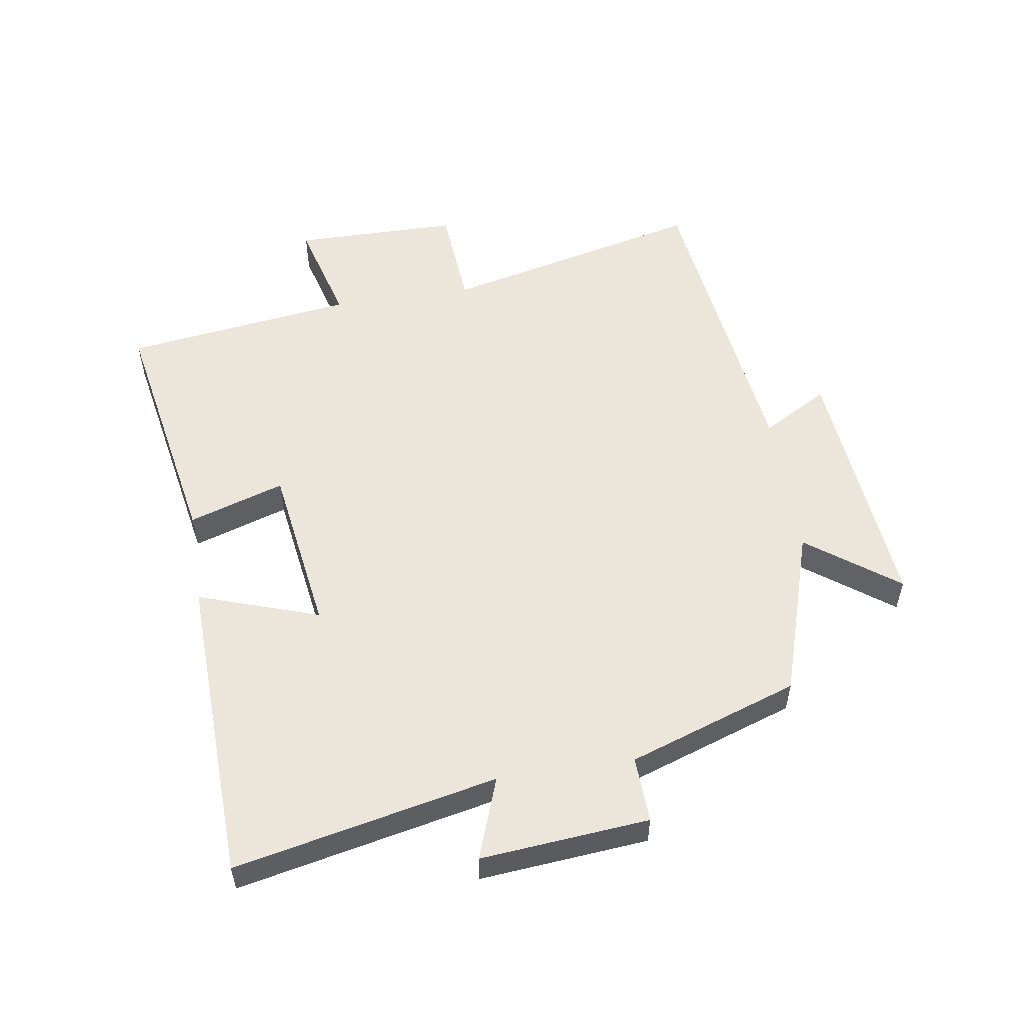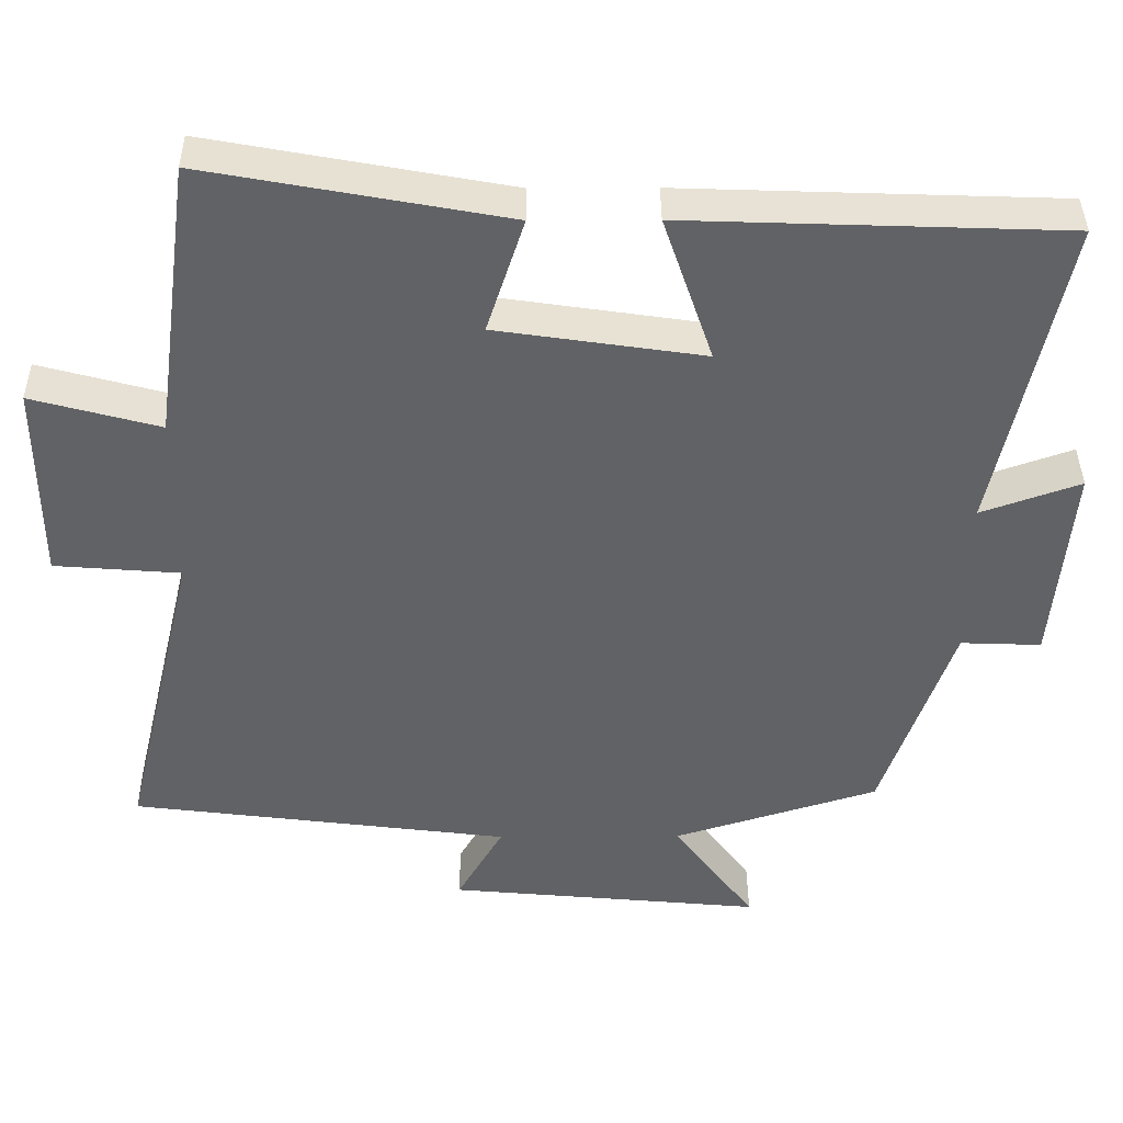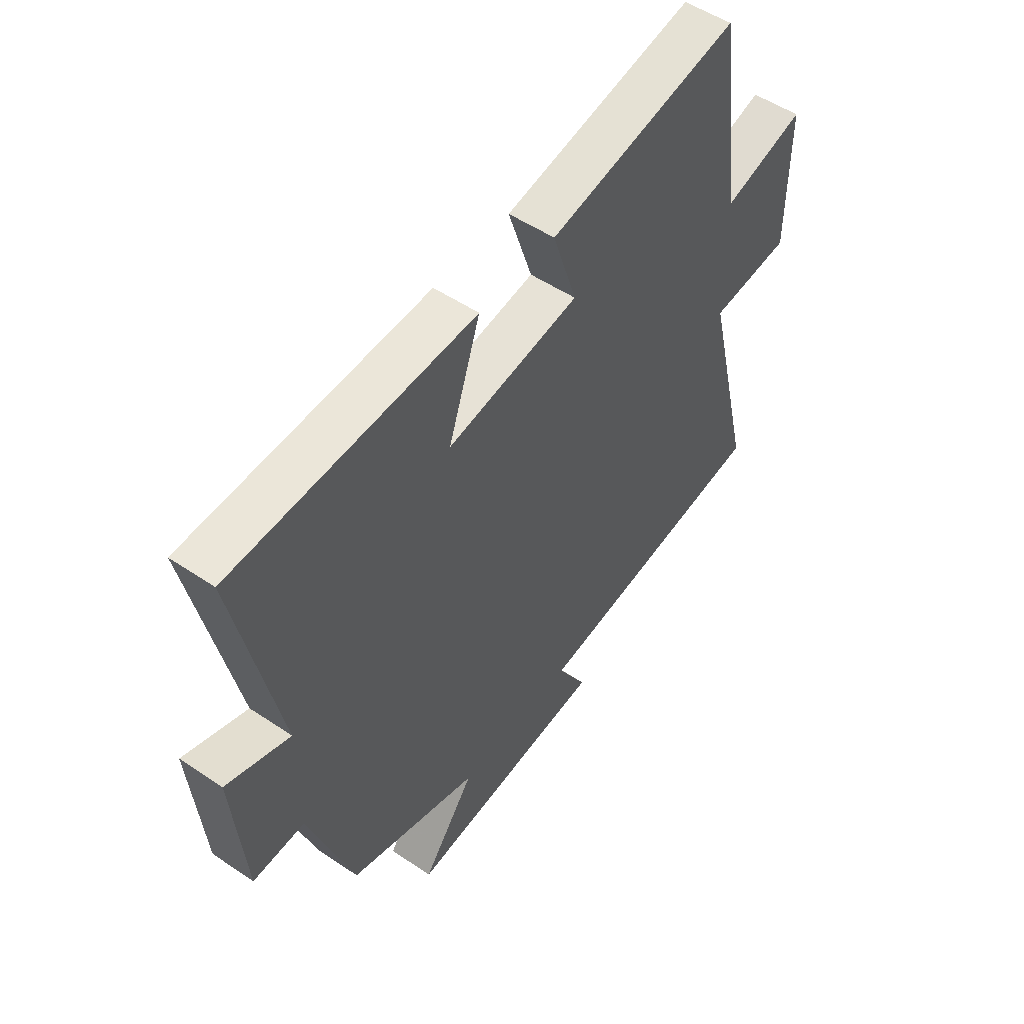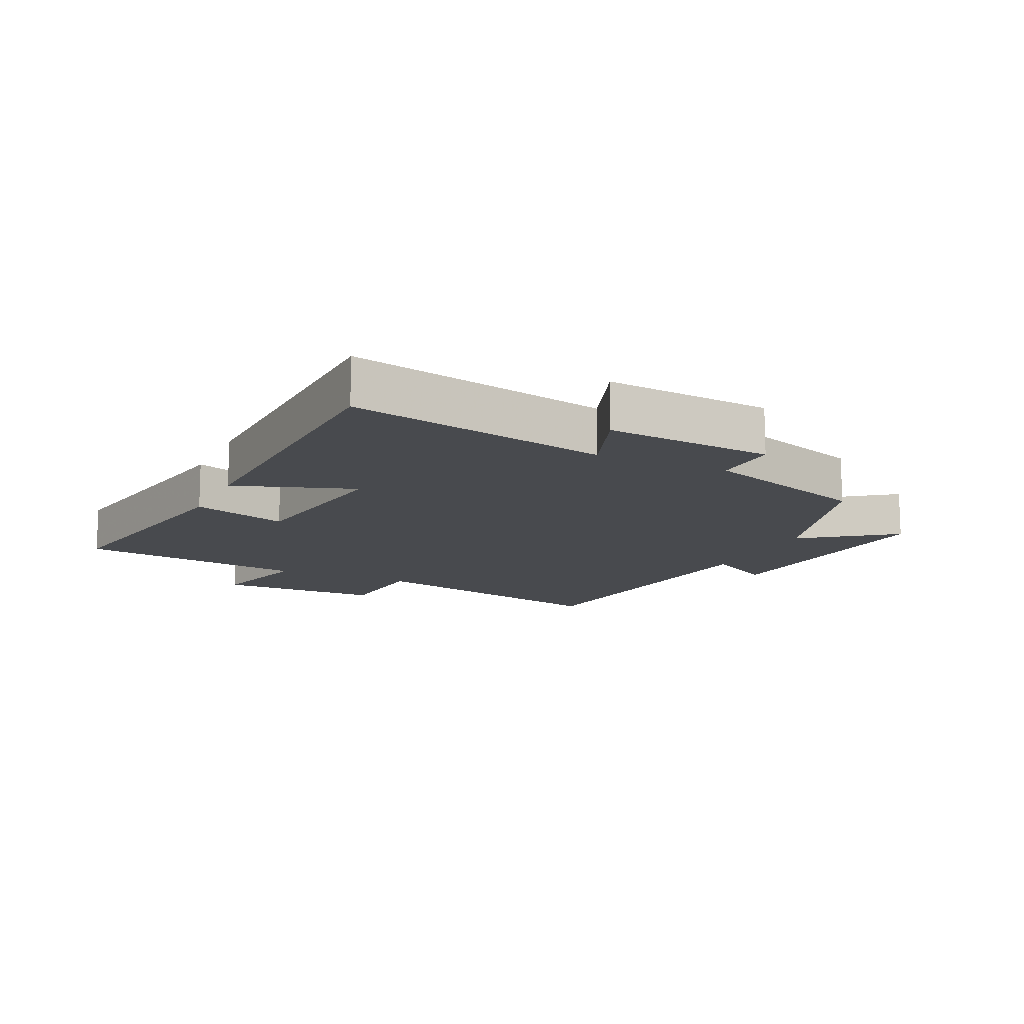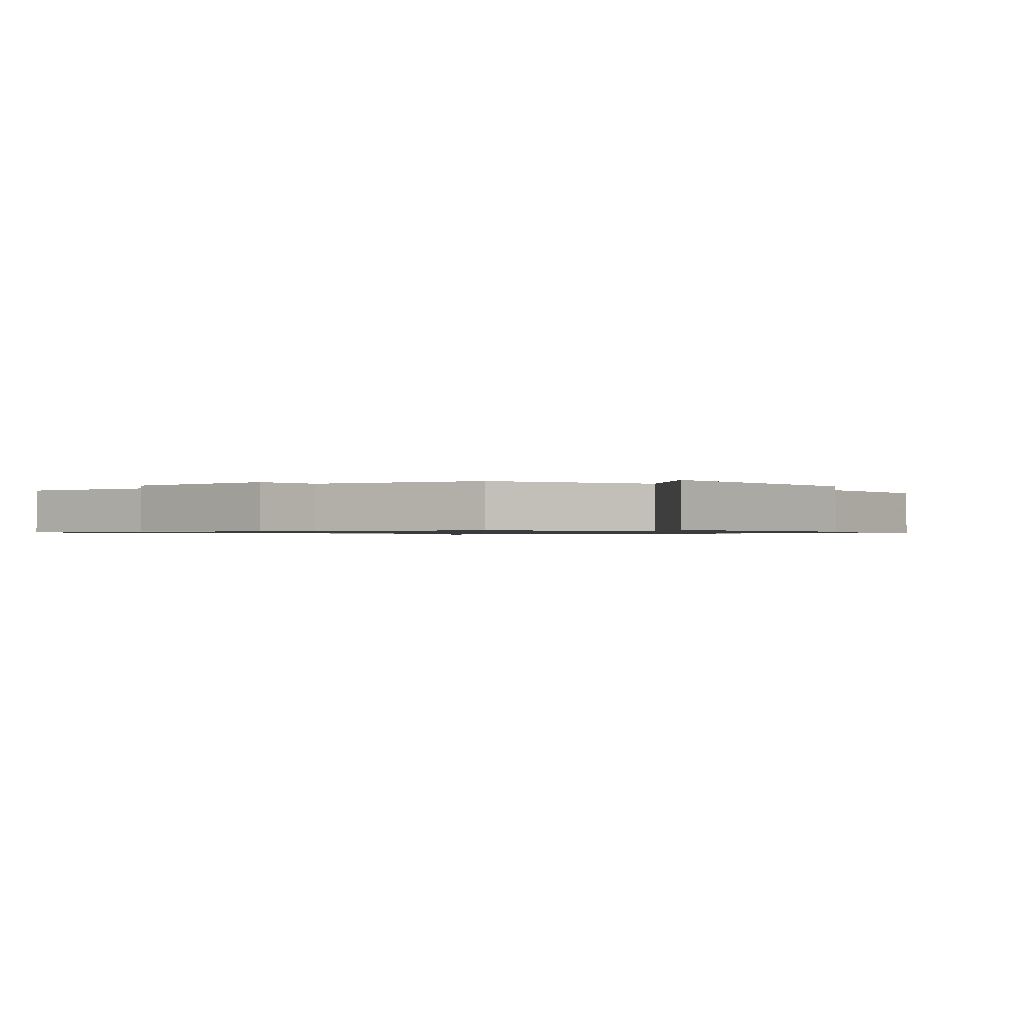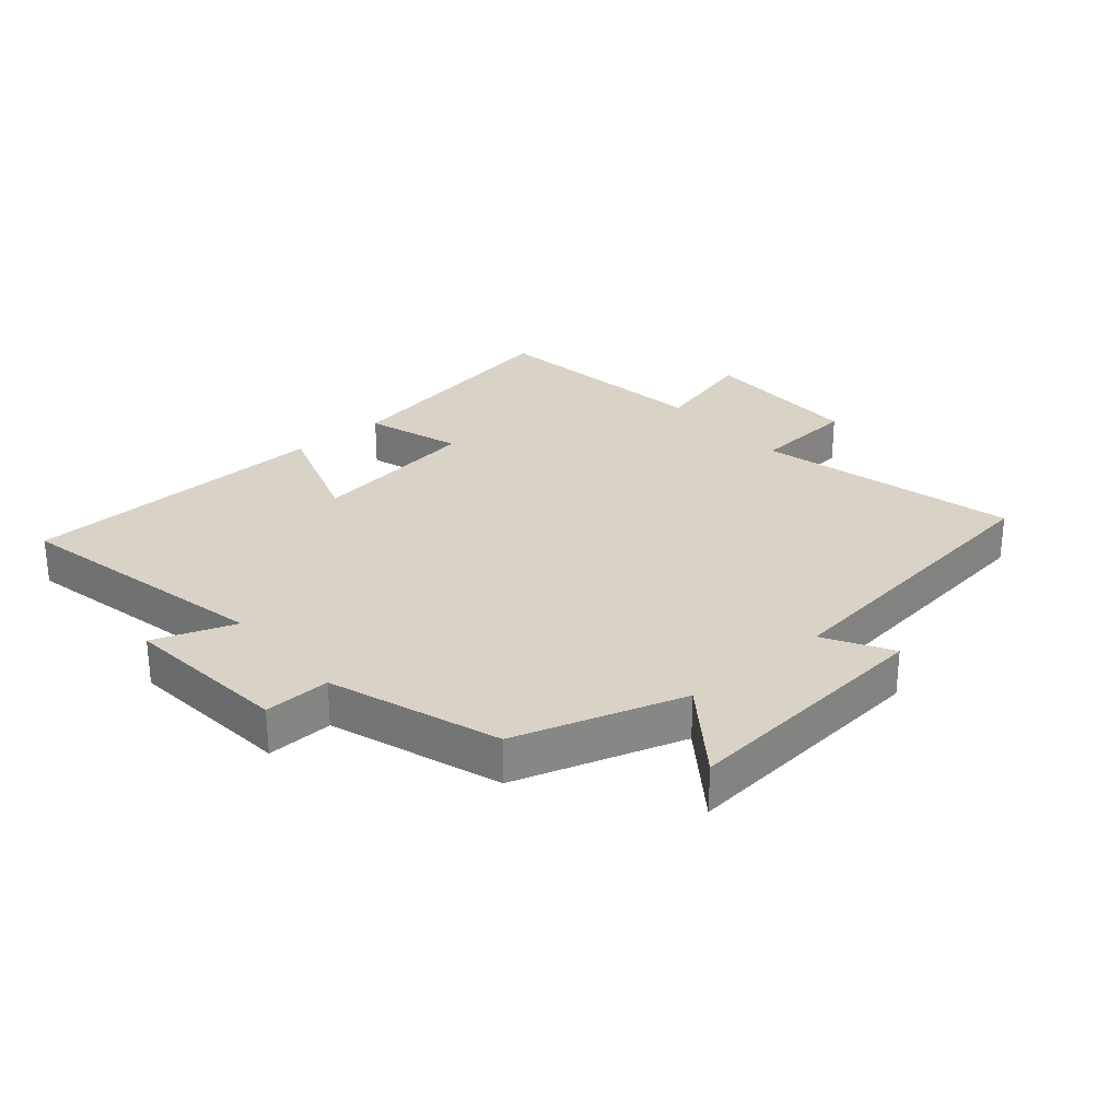
<metadata>
{"format":"obj","ext":"obj","renderer":"f3d","projection":"perspective","resolution":1024,"background":"white","views":[{"elev":54.4,"azim":81.2,"up":"+Y"},{"elev":39.5,"azim":-0.4,"up":"+Z"},{"elev":52.0,"azim":126.1,"up":"+Z"},{"elev":-13.1,"azim":65.1,"up":"+Y"},{"elev":-0.9,"azim":135.5,"up":"+Y"},{"elev":28.2,"azim":139.3,"up":"+Y"}]}
</metadata>
<code>
v 0.408 0.07 -0.416
v 0.141 0.07 -0.5
v 0.247 0.07 -0.643
v -0.163 0.07 -0.605
v -0.103 0.07 -0.5
v -0.599 0.07 -0.437
v -0.5 0.07 -0.023
v -0.665 0.07 -0.01
v -0.667 0.07 0.252
v -0.5 0.07 0.207
v -0.451 0.07 0.572
v -0.06 0.07 0.5
v -0.109 0.07 0.349
v 0.161 0.07 0.309
v 0.096 0.07 0.5
v 0.588 0.07 0.483
v 0.5 0.07 0.069
v 0.629 0.07 0.115
v 0.605 0.07 -0.151
v 0.5 0.07 -0.147
v 0.408 0 -0.416
v 0.141 0 -0.5
v 0.247 0 -0.643
v -0.163 0 -0.605
v -0.103 0 -0.5
v -0.599 0 -0.437
v -0.5 0 -0.023
v -0.665 0 -0.01
v -0.667 0 0.252
v -0.5 0 0.207
v -0.451 0 0.572
v -0.06 0 0.5
v -0.109 0 0.349
v 0.161 0 0.309
v 0.096 0 0.5
v 0.588 0 0.483
v 0.5 0 0.069
v 0.629 0 0.115
v 0.605 0 -0.151
v 0.5 0 -0.147
f 17 18 19 20
f 17 20 1 2
f 14 15 16 17
f 13 14 17 2
f 10 11 12 13
f 10 13 2
f 7 8 9 10
f 7 10 2 3
f 5 6 7
f 5 7 3
f 3 4 5
f 40 39 38 37
f 22 21 40 37
f 37 36 35 34
f 22 37 34 33
f 33 32 31 30
f 22 33 30
f 30 29 28 27
f 23 22 30 27
f 27 26 25
f 23 27 25
f 25 24 23
f 1 21 22 2
f 2 22 23 3
f 3 23 24 4
f 4 24 25 5
f 5 25 26 6
f 6 26 27 7
f 7 27 28 8
f 8 28 29 9
f 9 29 30 10
f 10 30 31 11
f 11 31 32 12
f 12 32 33 13
f 13 33 34 14
f 14 34 35 15
f 15 35 36 16
f 16 36 37 17
f 17 37 38 18
f 18 38 39 19
f 19 39 40 20
f 20 40 21 1

</code>
